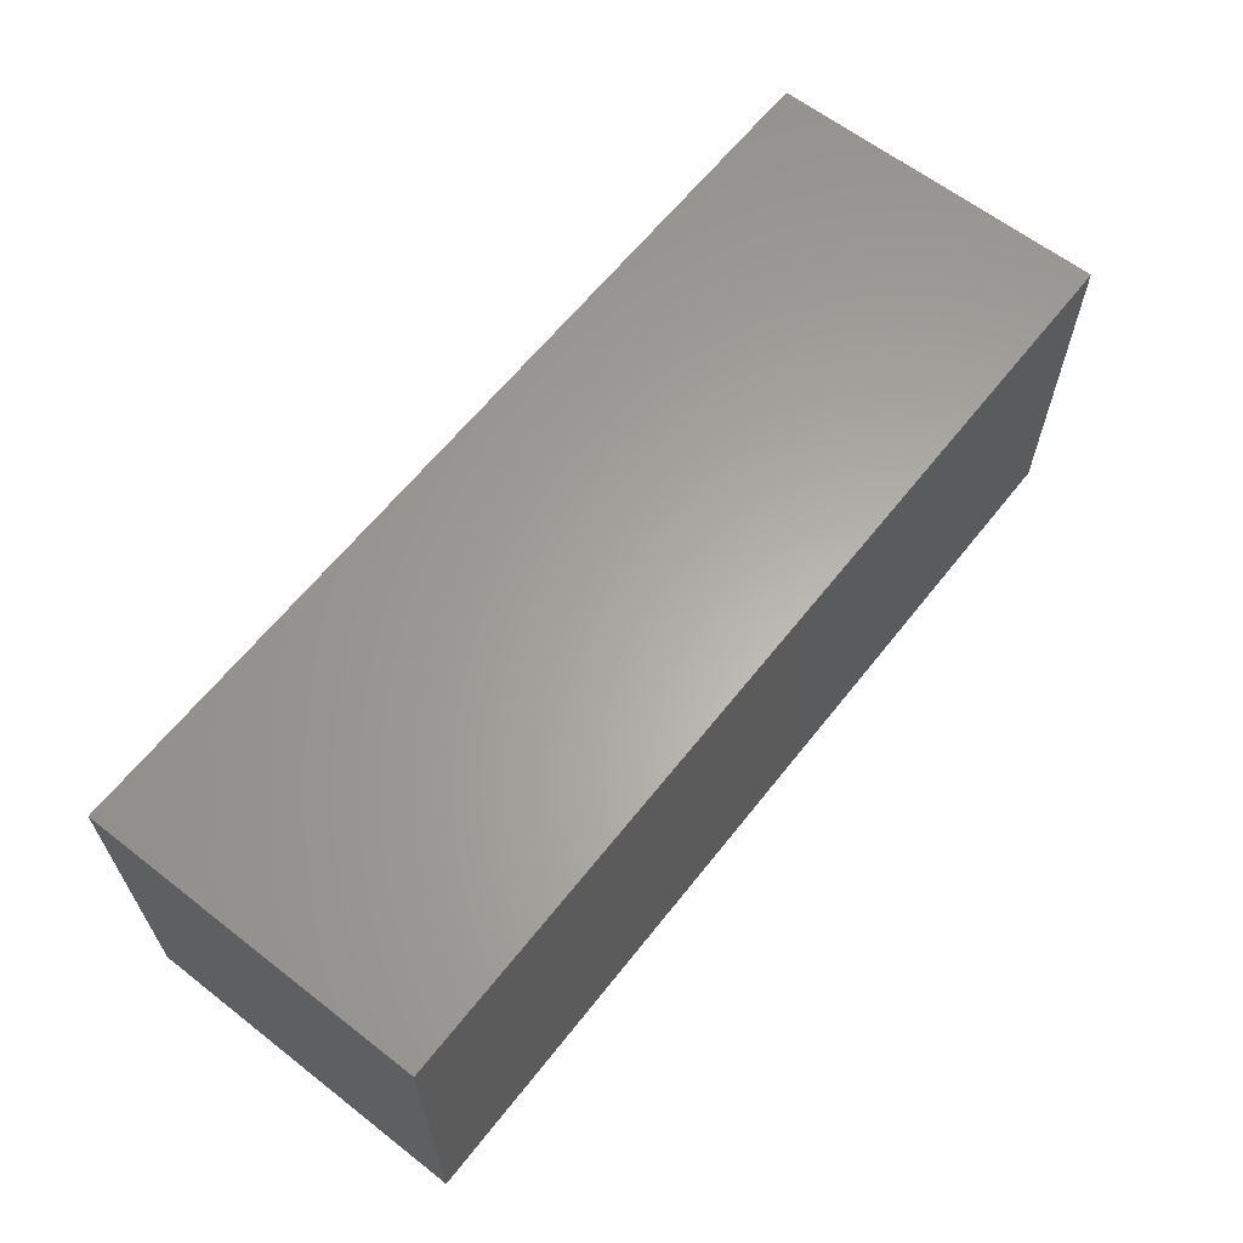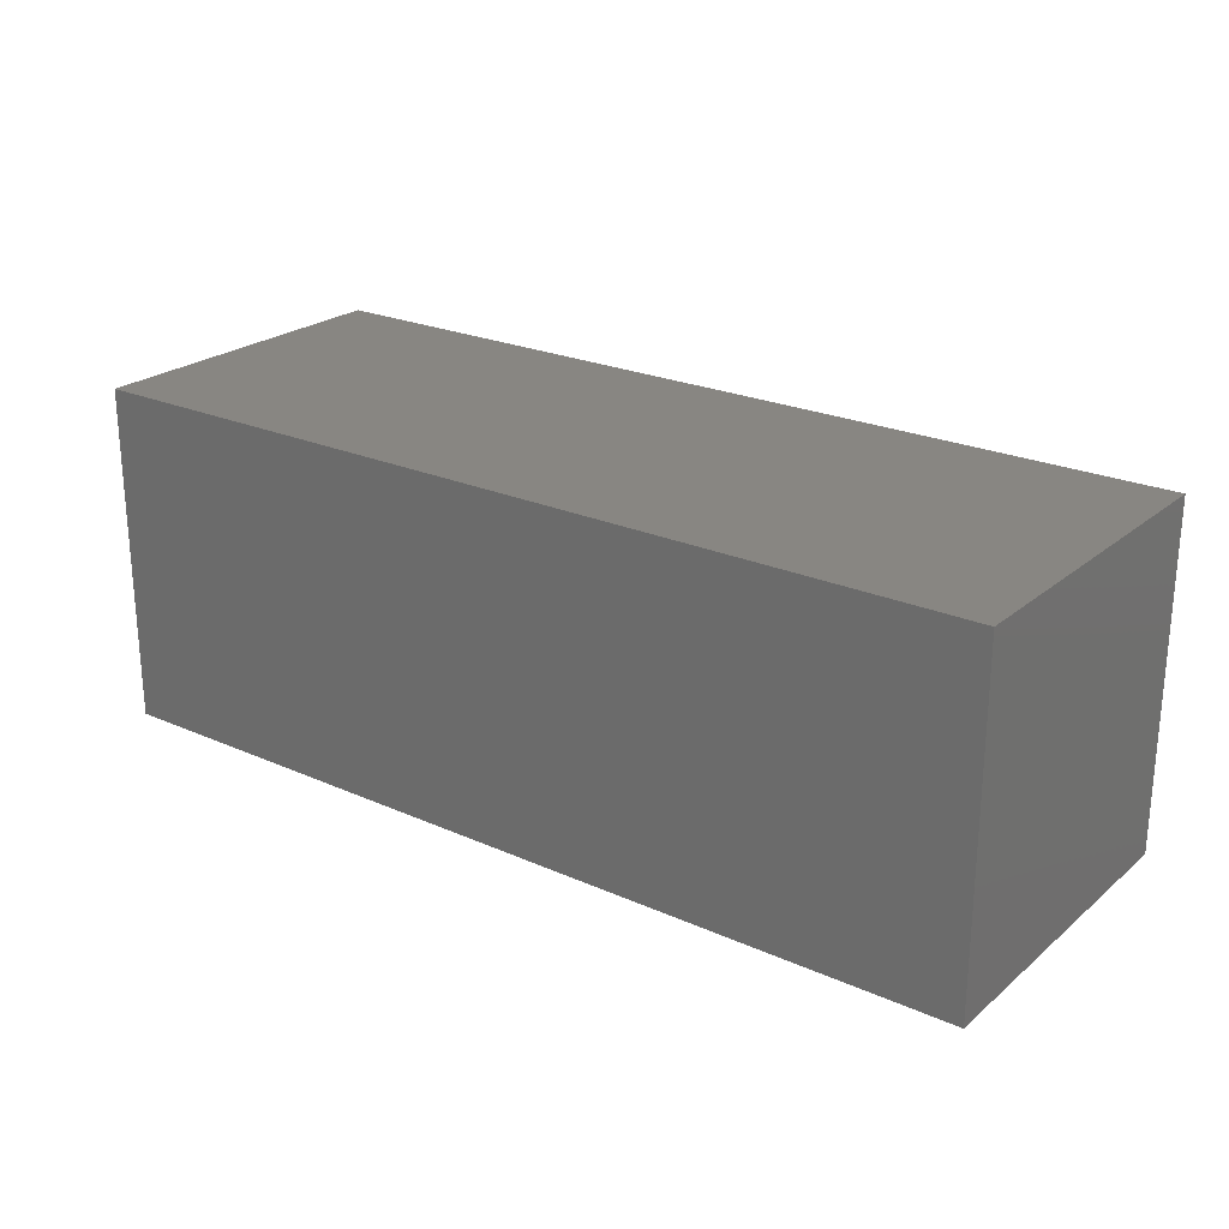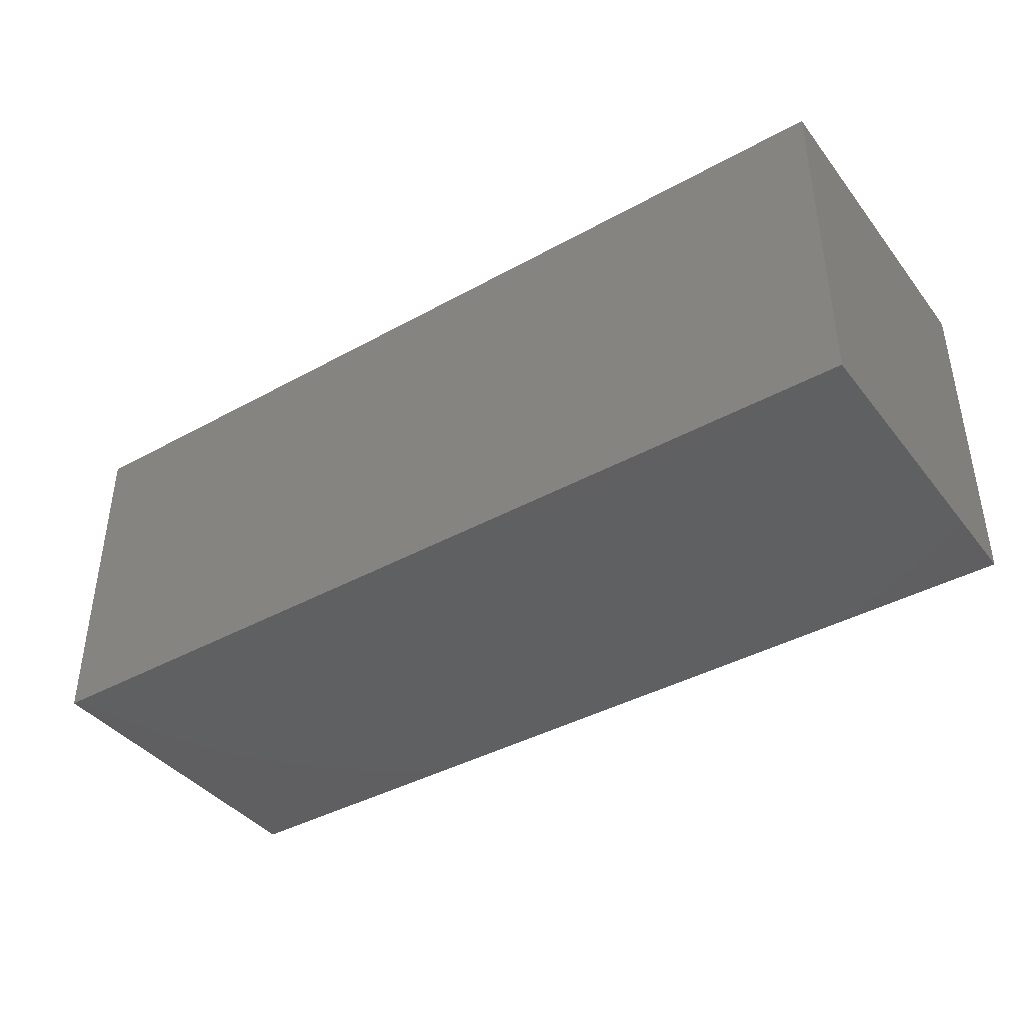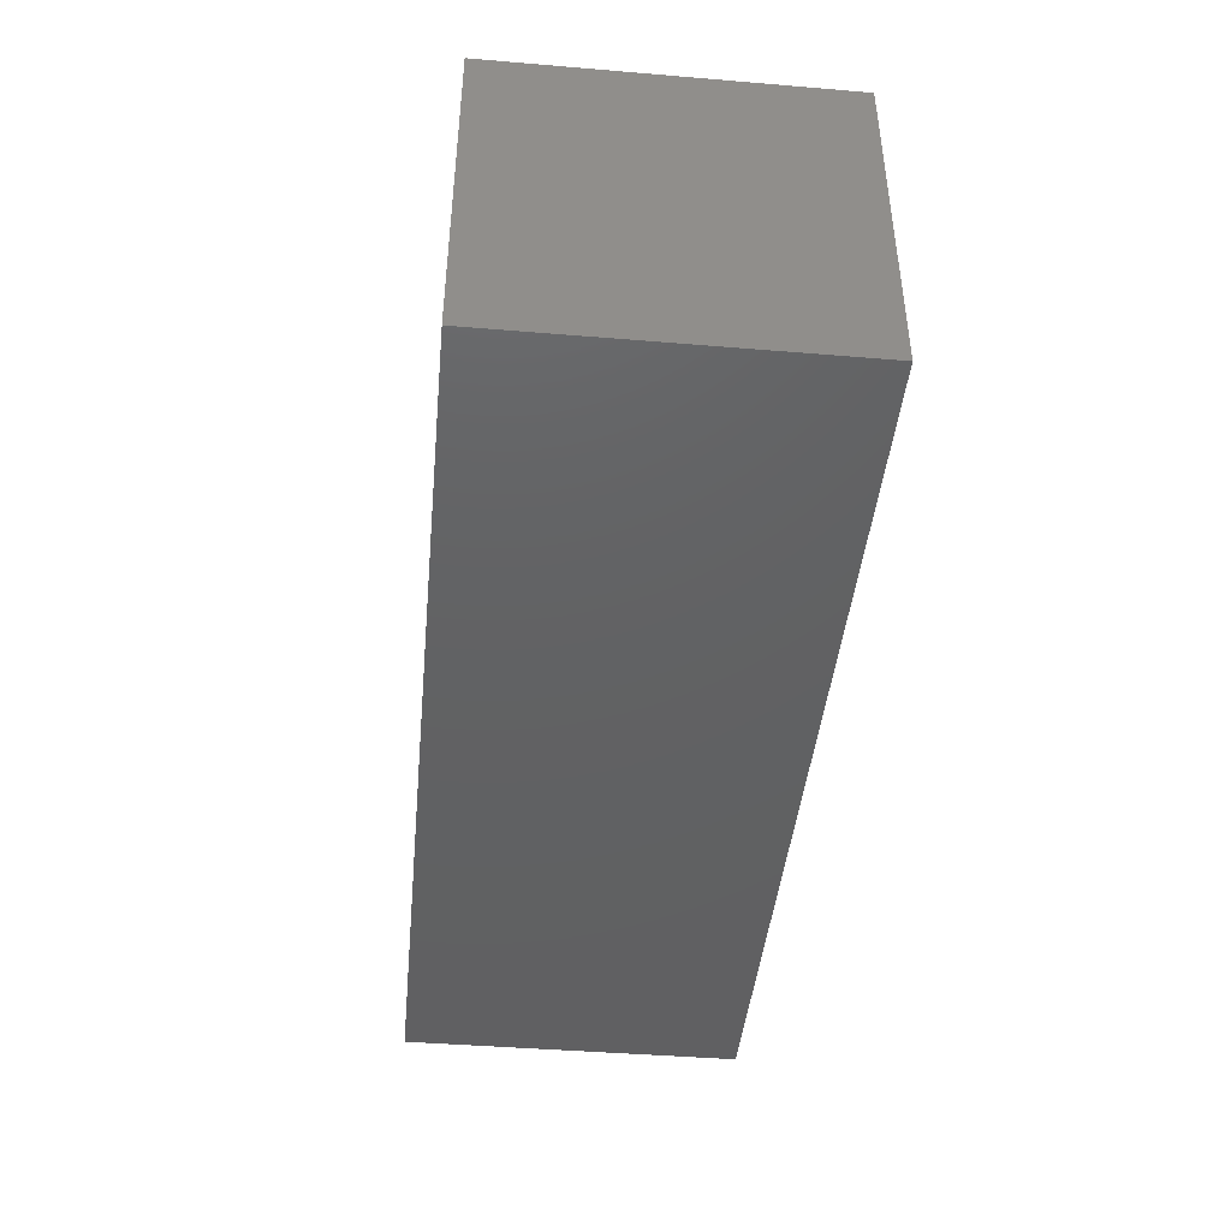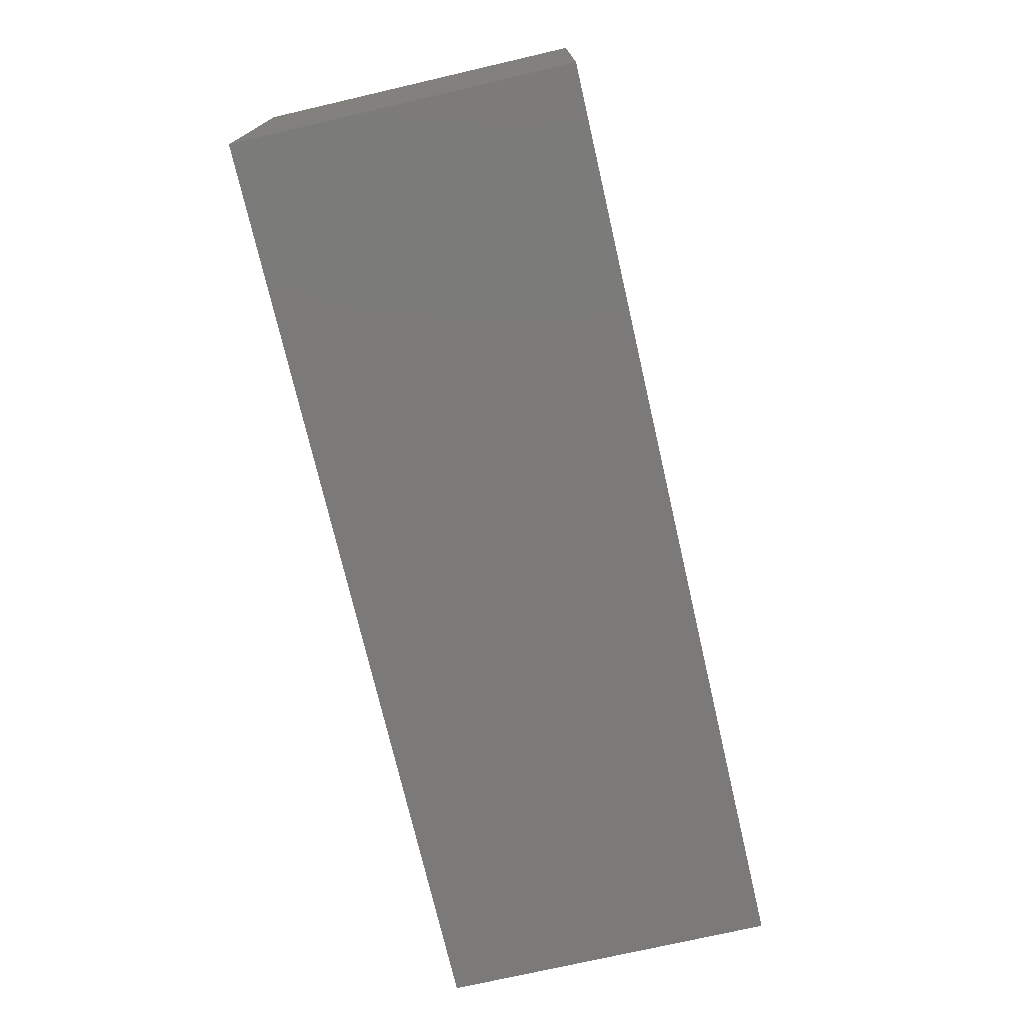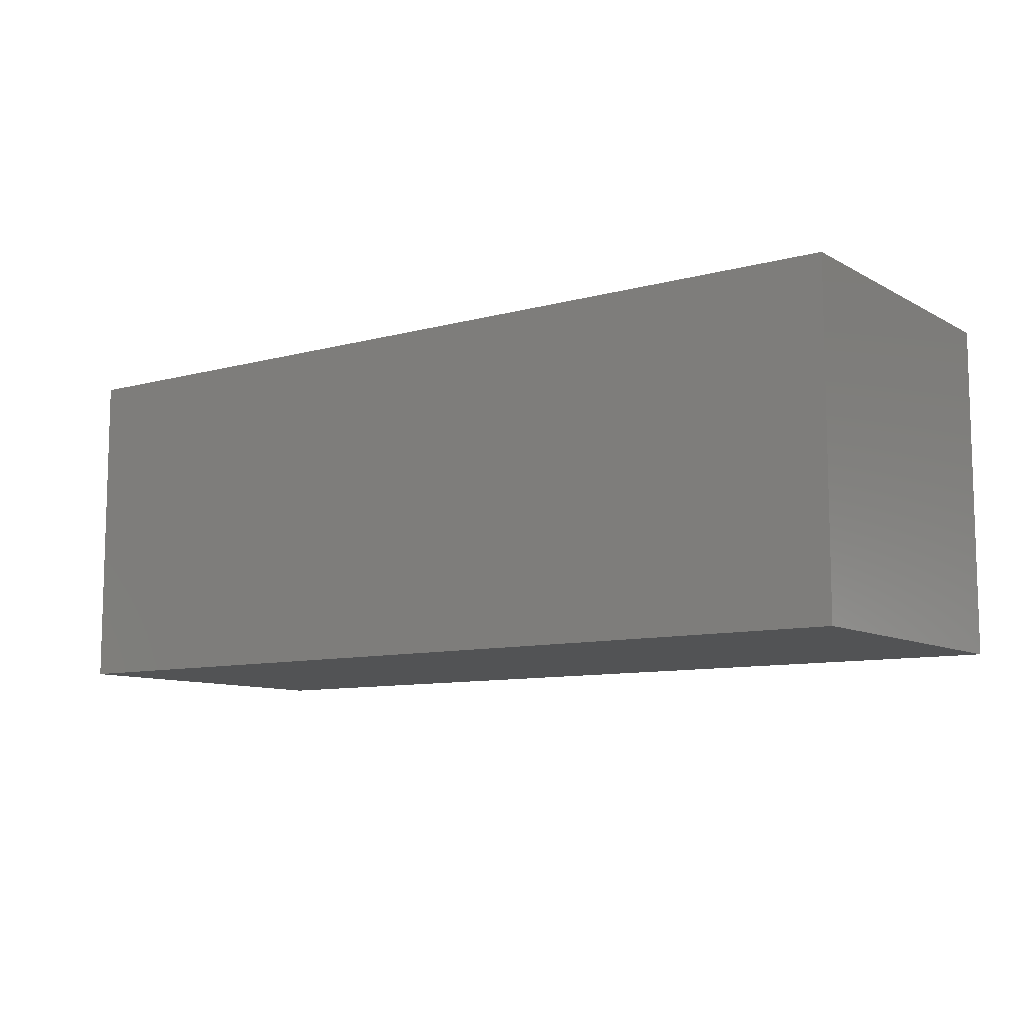
<metadata>
{"format":"stl","ext":"stl","renderer":"f3d","projection":"perspective","resolution":1024,"background":"white","views":[{"elev":62.8,"azim":128.2,"up":"+Y"},{"elev":23.7,"azim":-143.4,"up":"+Y"},{"elev":-40.4,"azim":-145.8,"up":"+Y"},{"elev":-43.5,"azim":-95.6,"up":"+Y"},{"elev":-73.6,"azim":-77.0,"up":"+Y"},{"elev":-9.5,"azim":-144.5,"up":"+Z"}]}
</metadata>
<code>
# stl→obj: 8 verts, 12 faces
v 71.16 9.776 108.4
v 71.16 15.19 103.1
v 71.16 9.776 103.1
v 85.83 15.19 103.1
v 85.83 9.776 103.1
v 85.83 9.776 108.4
v 85.83 15.19 108.4
v 71.16 15.19 108.4
f 1 2 3
f 2 4 3
f 4 5 3
f 5 6 3
f 6 1 3
f 4 7 5
f 7 6 5
f 8 2 1
f 6 8 1
f 7 8 6
f 8 4 2
f 8 7 4

</code>
